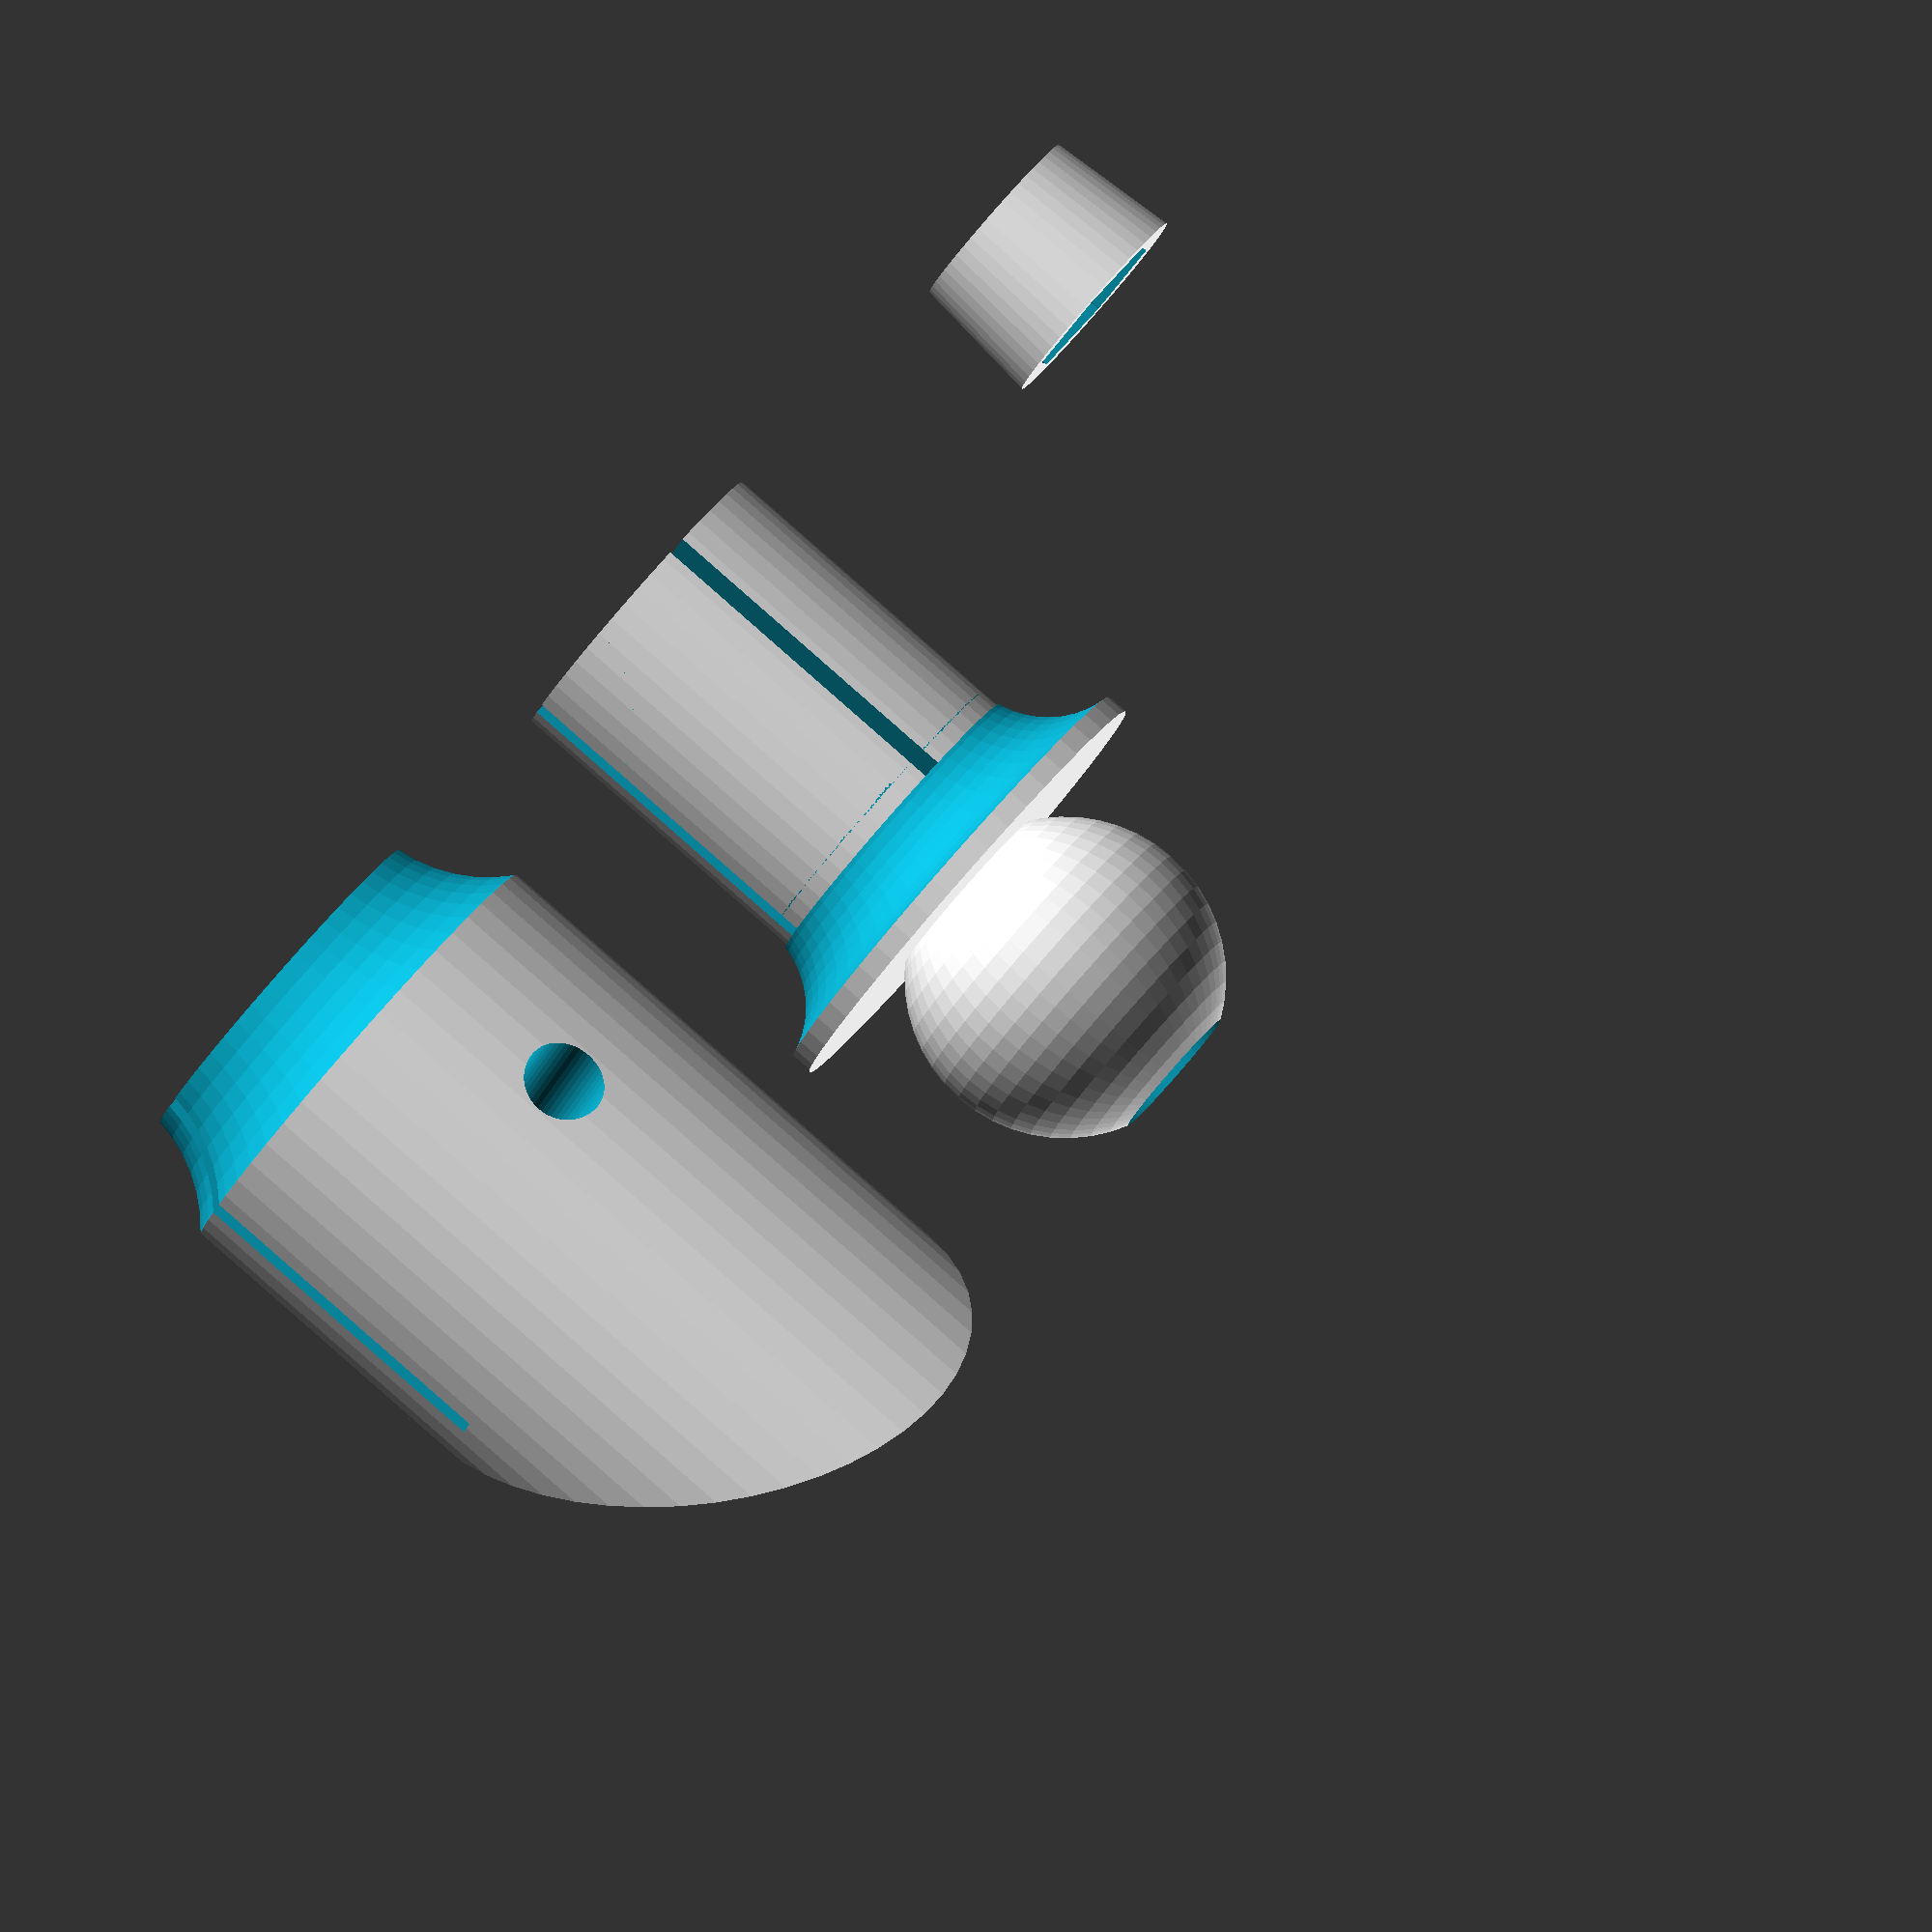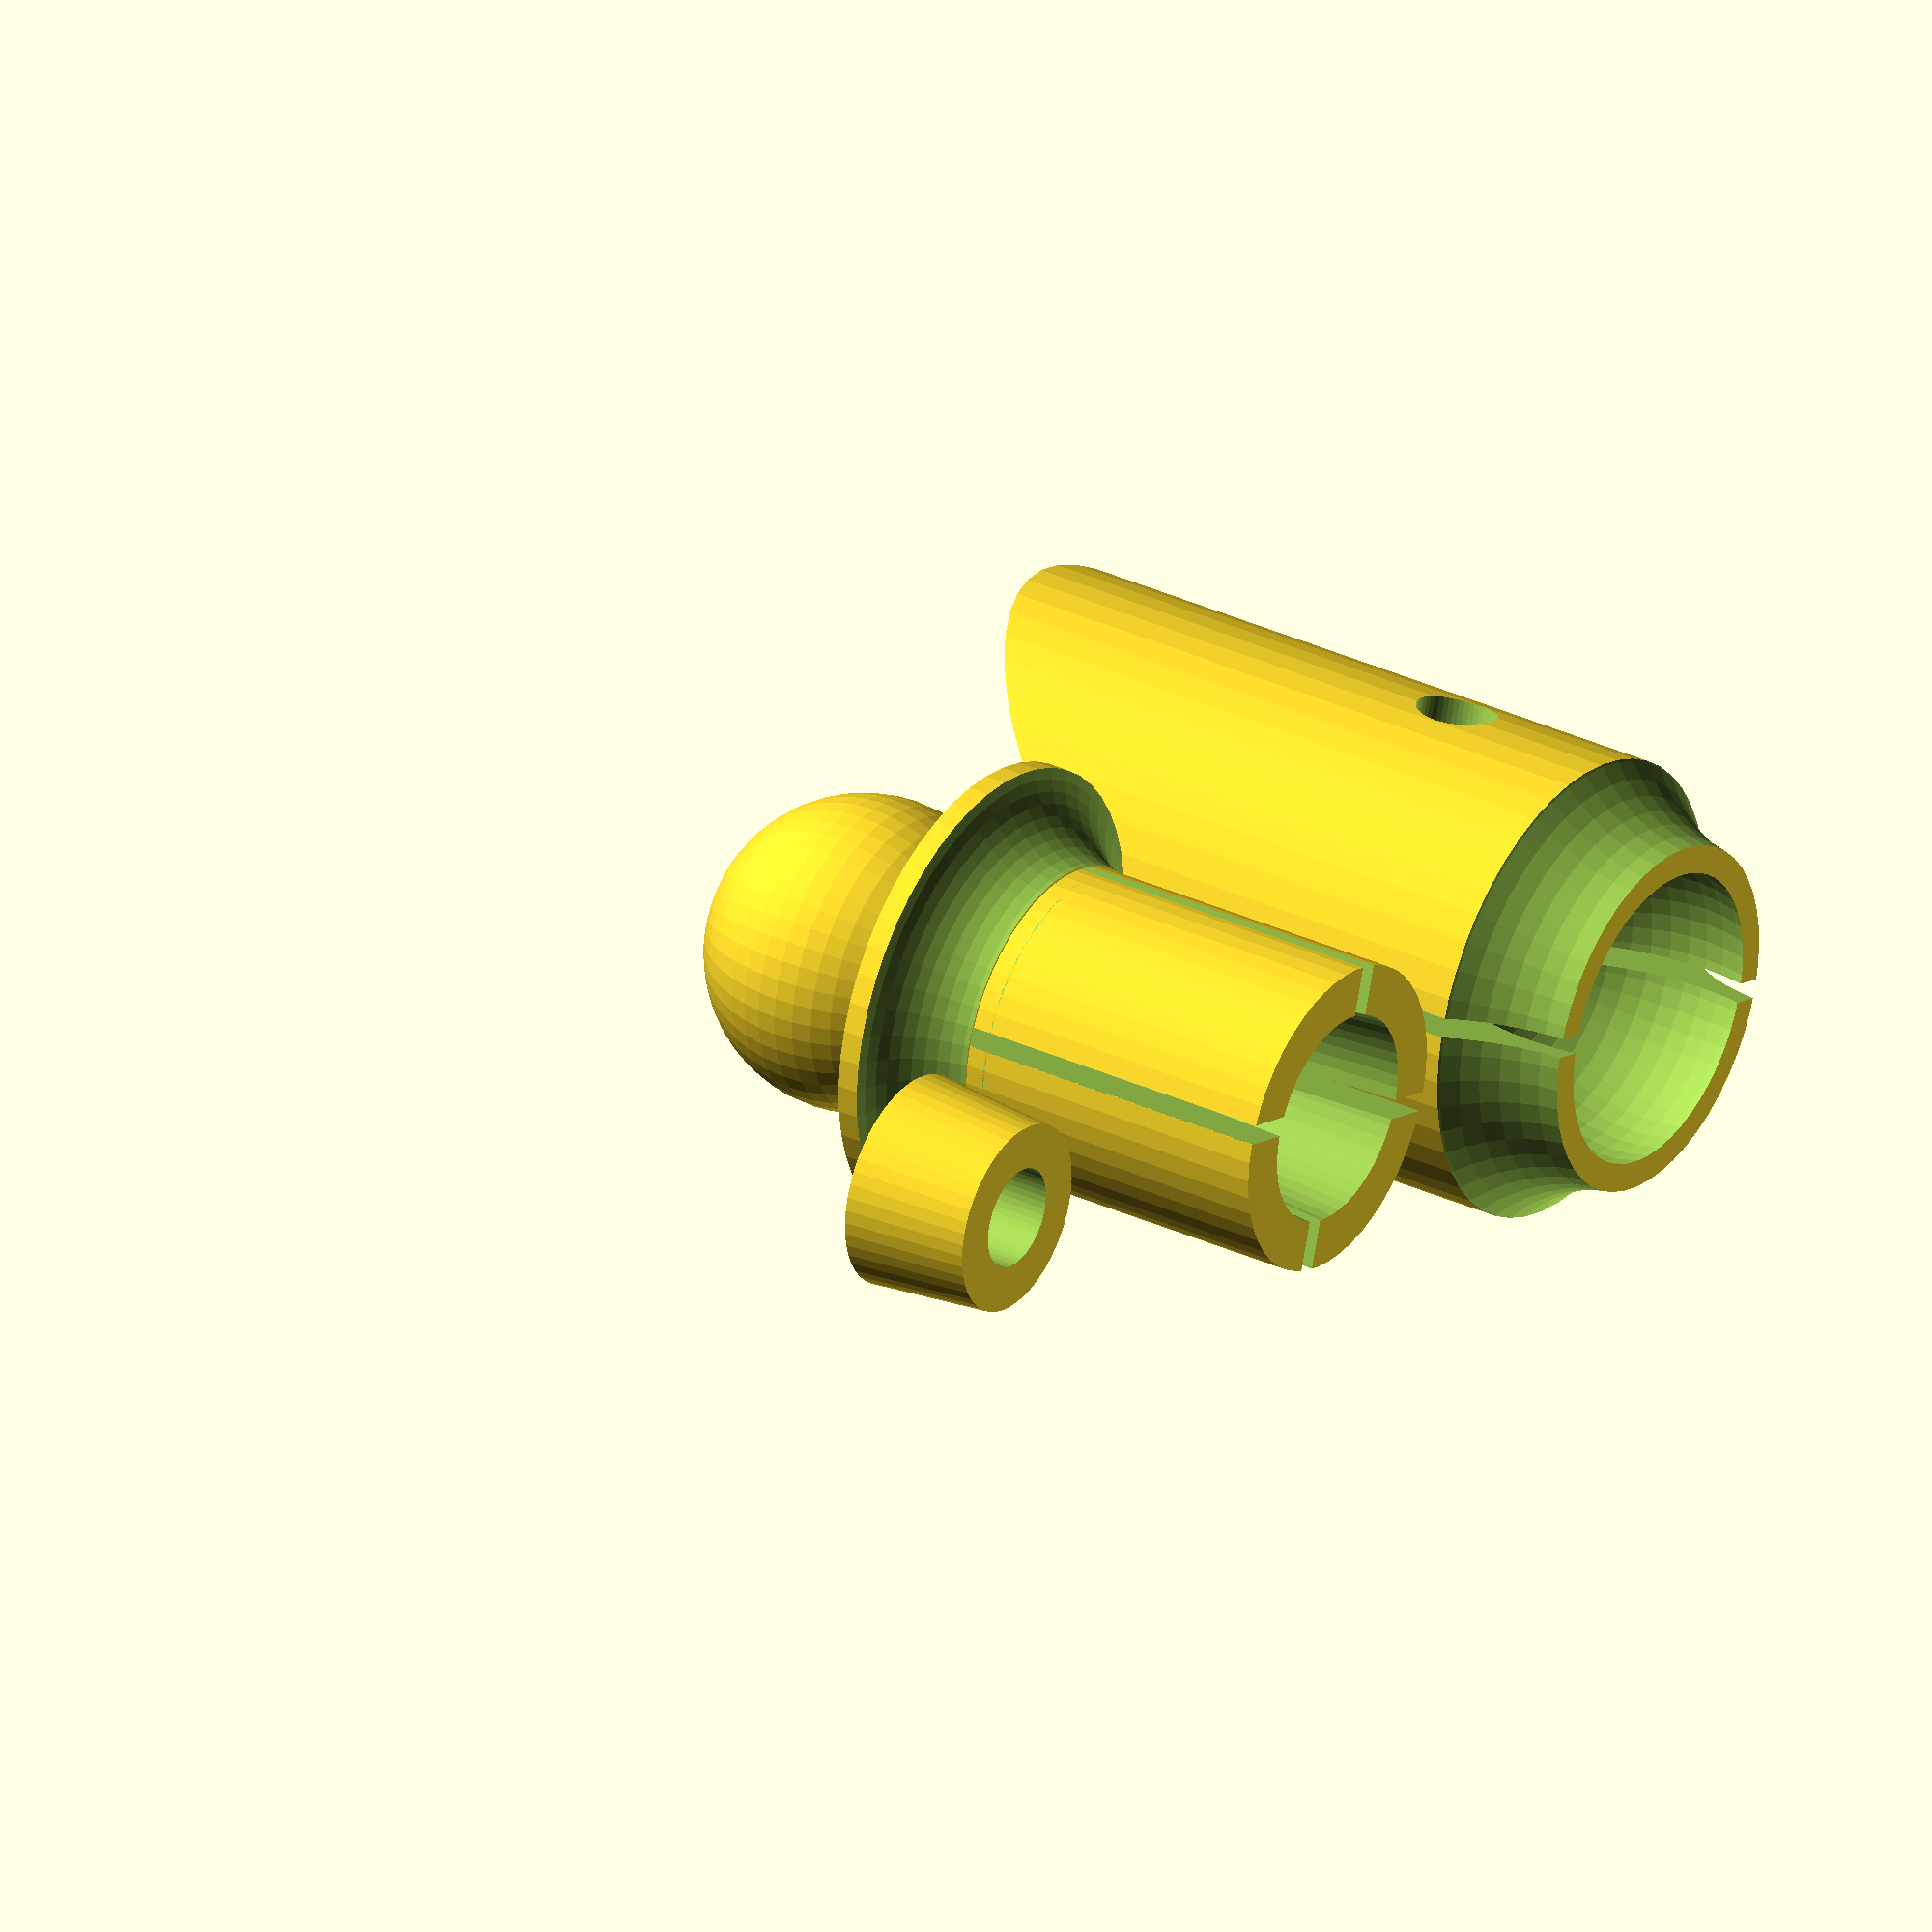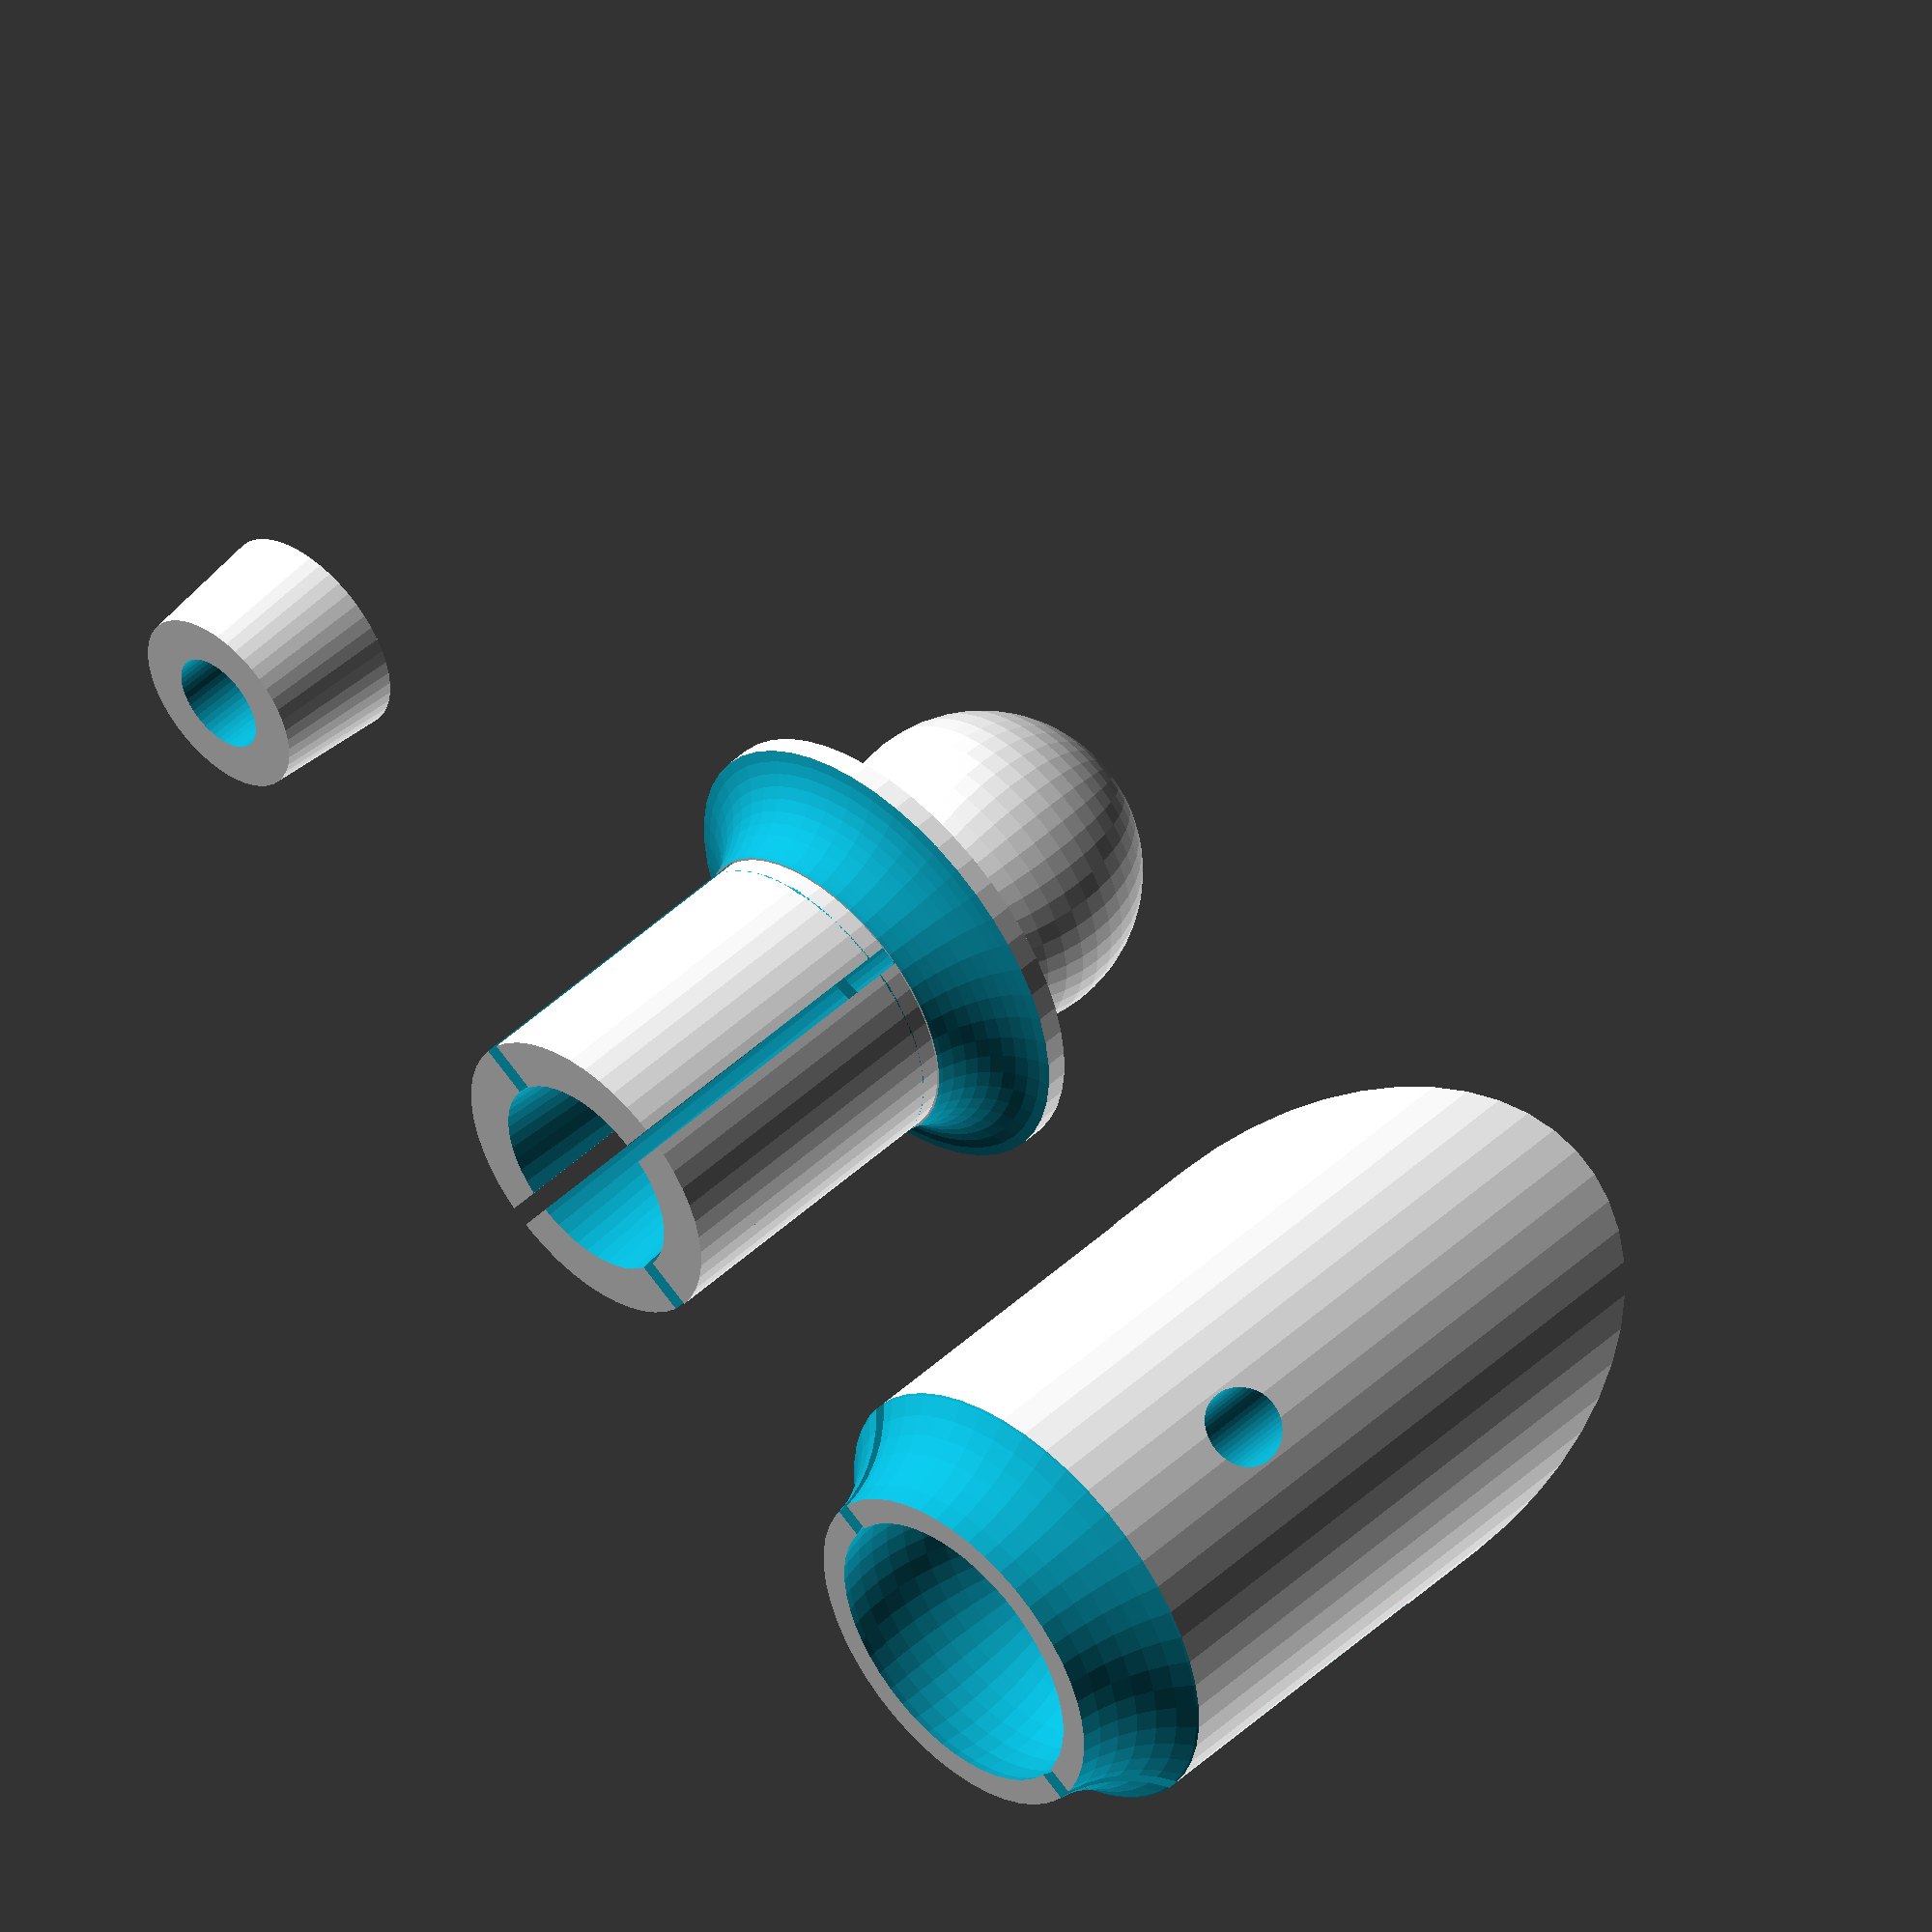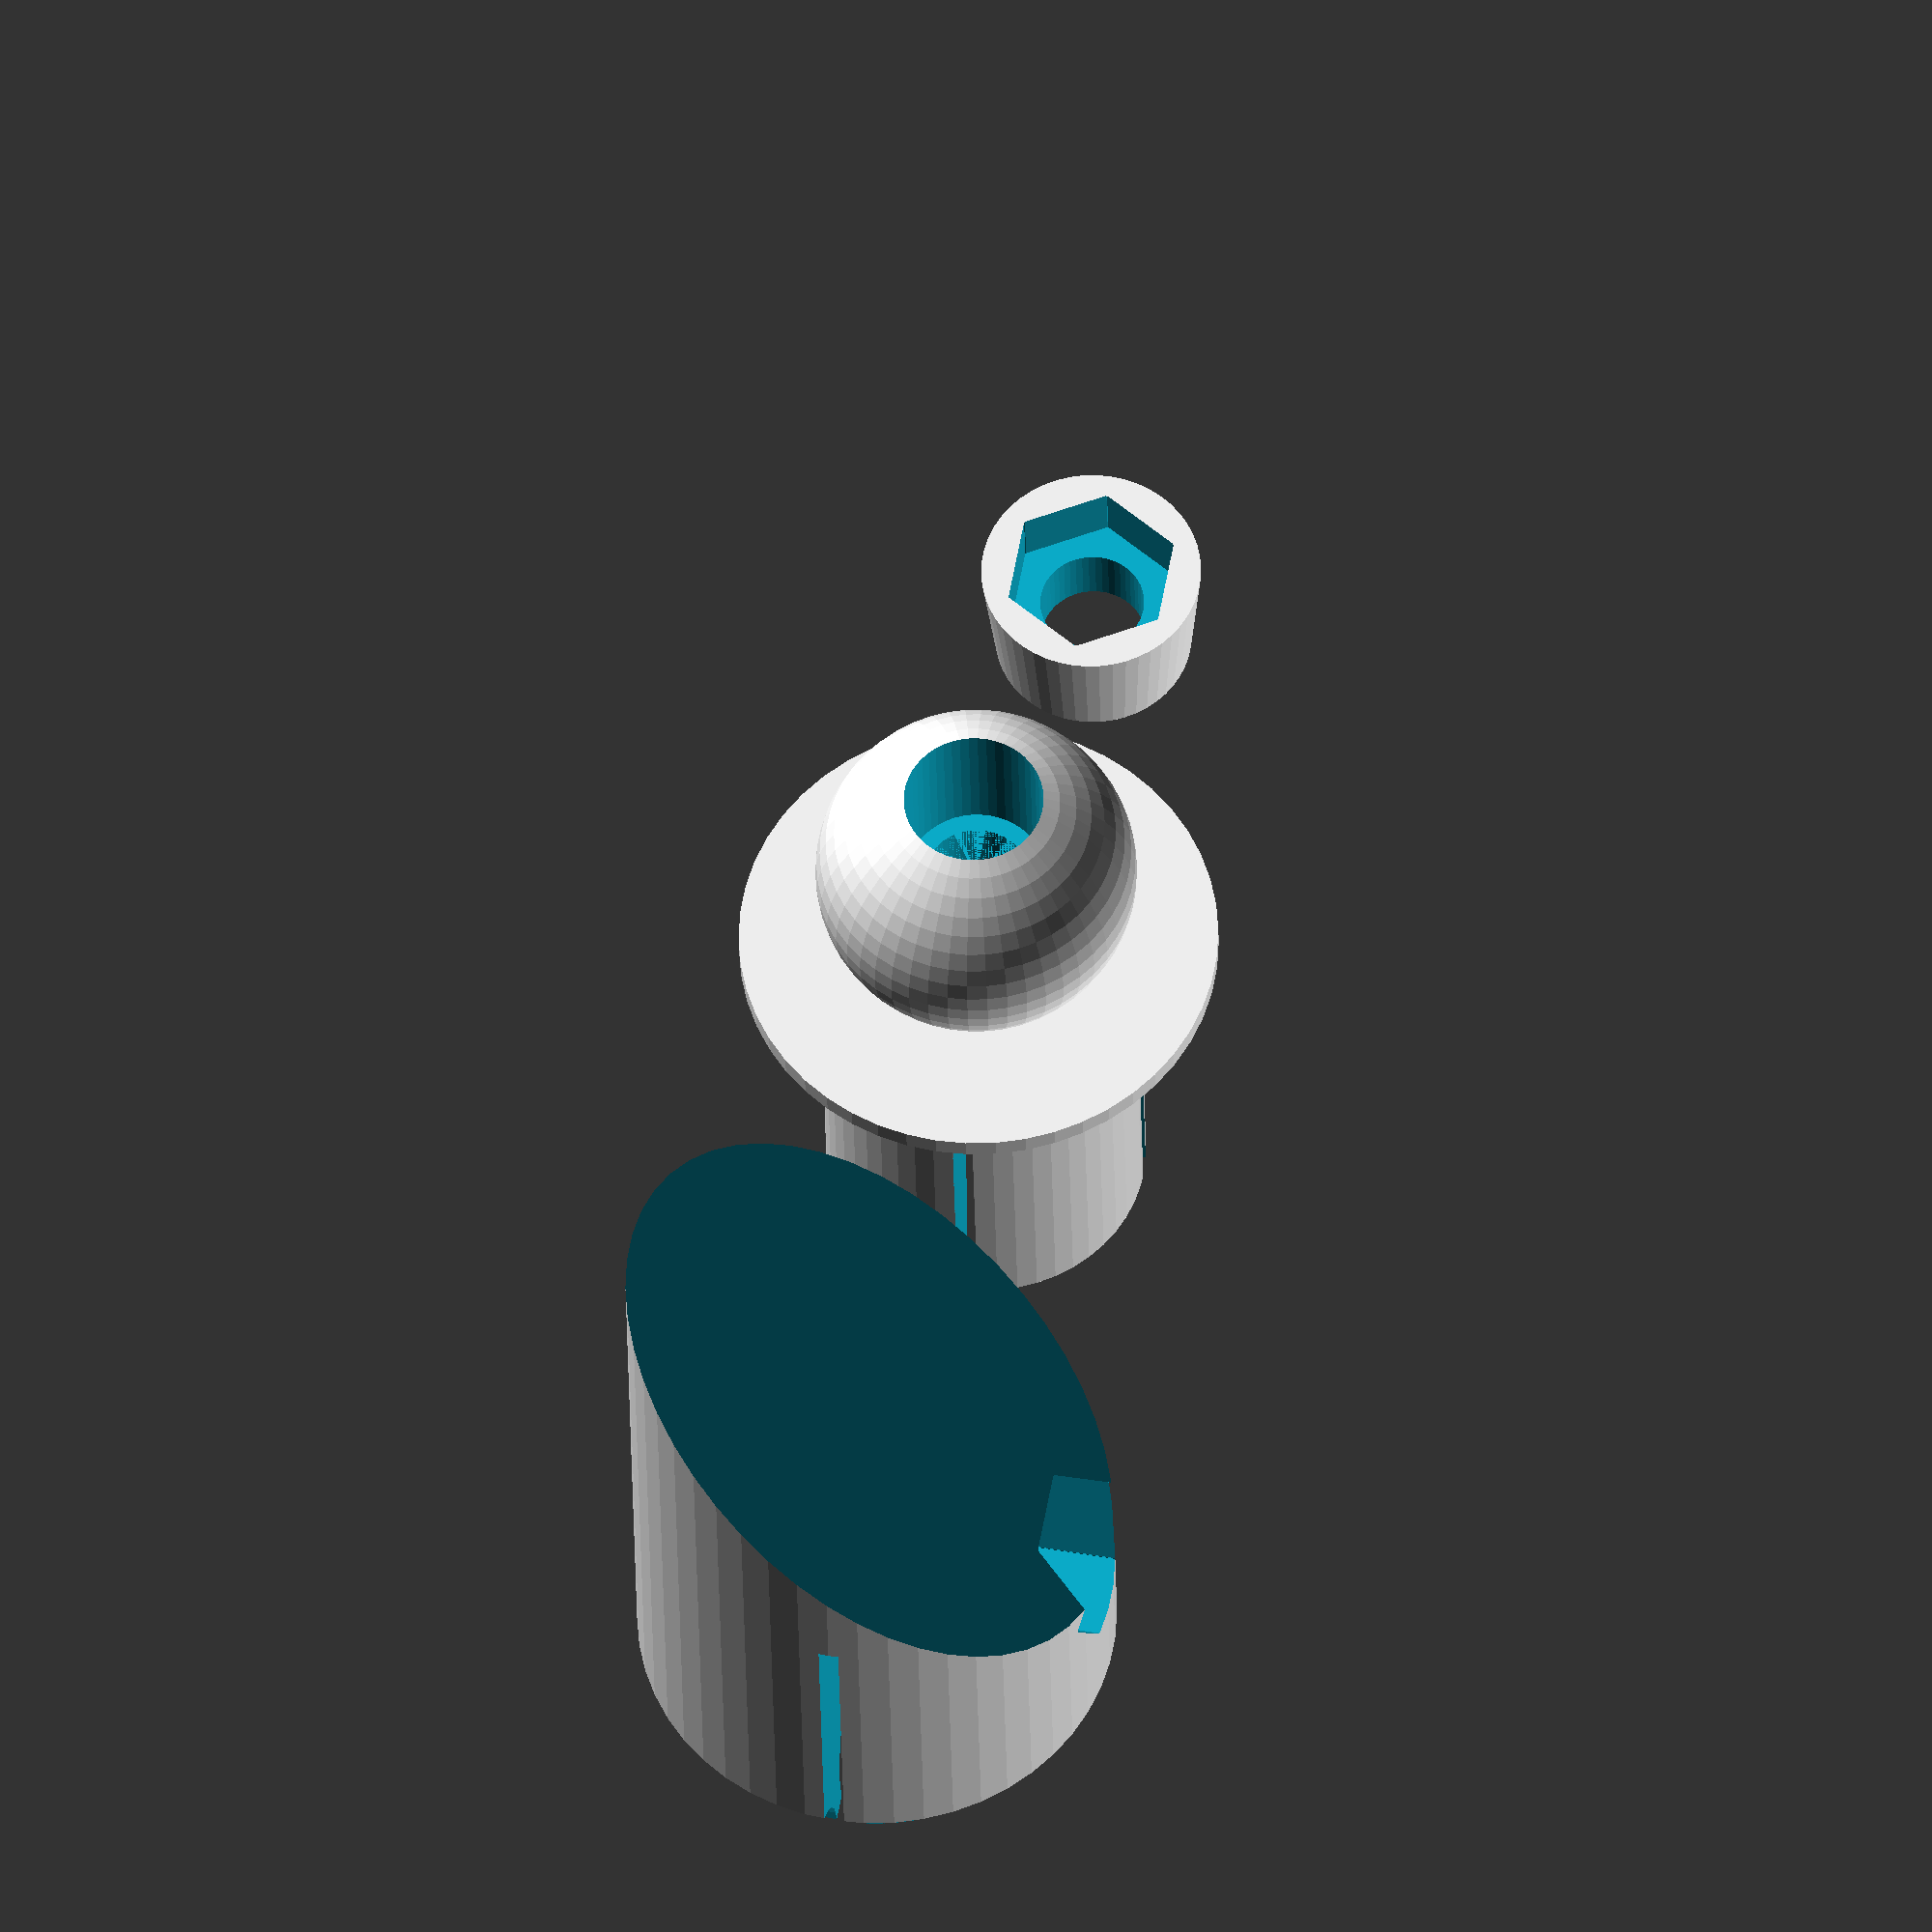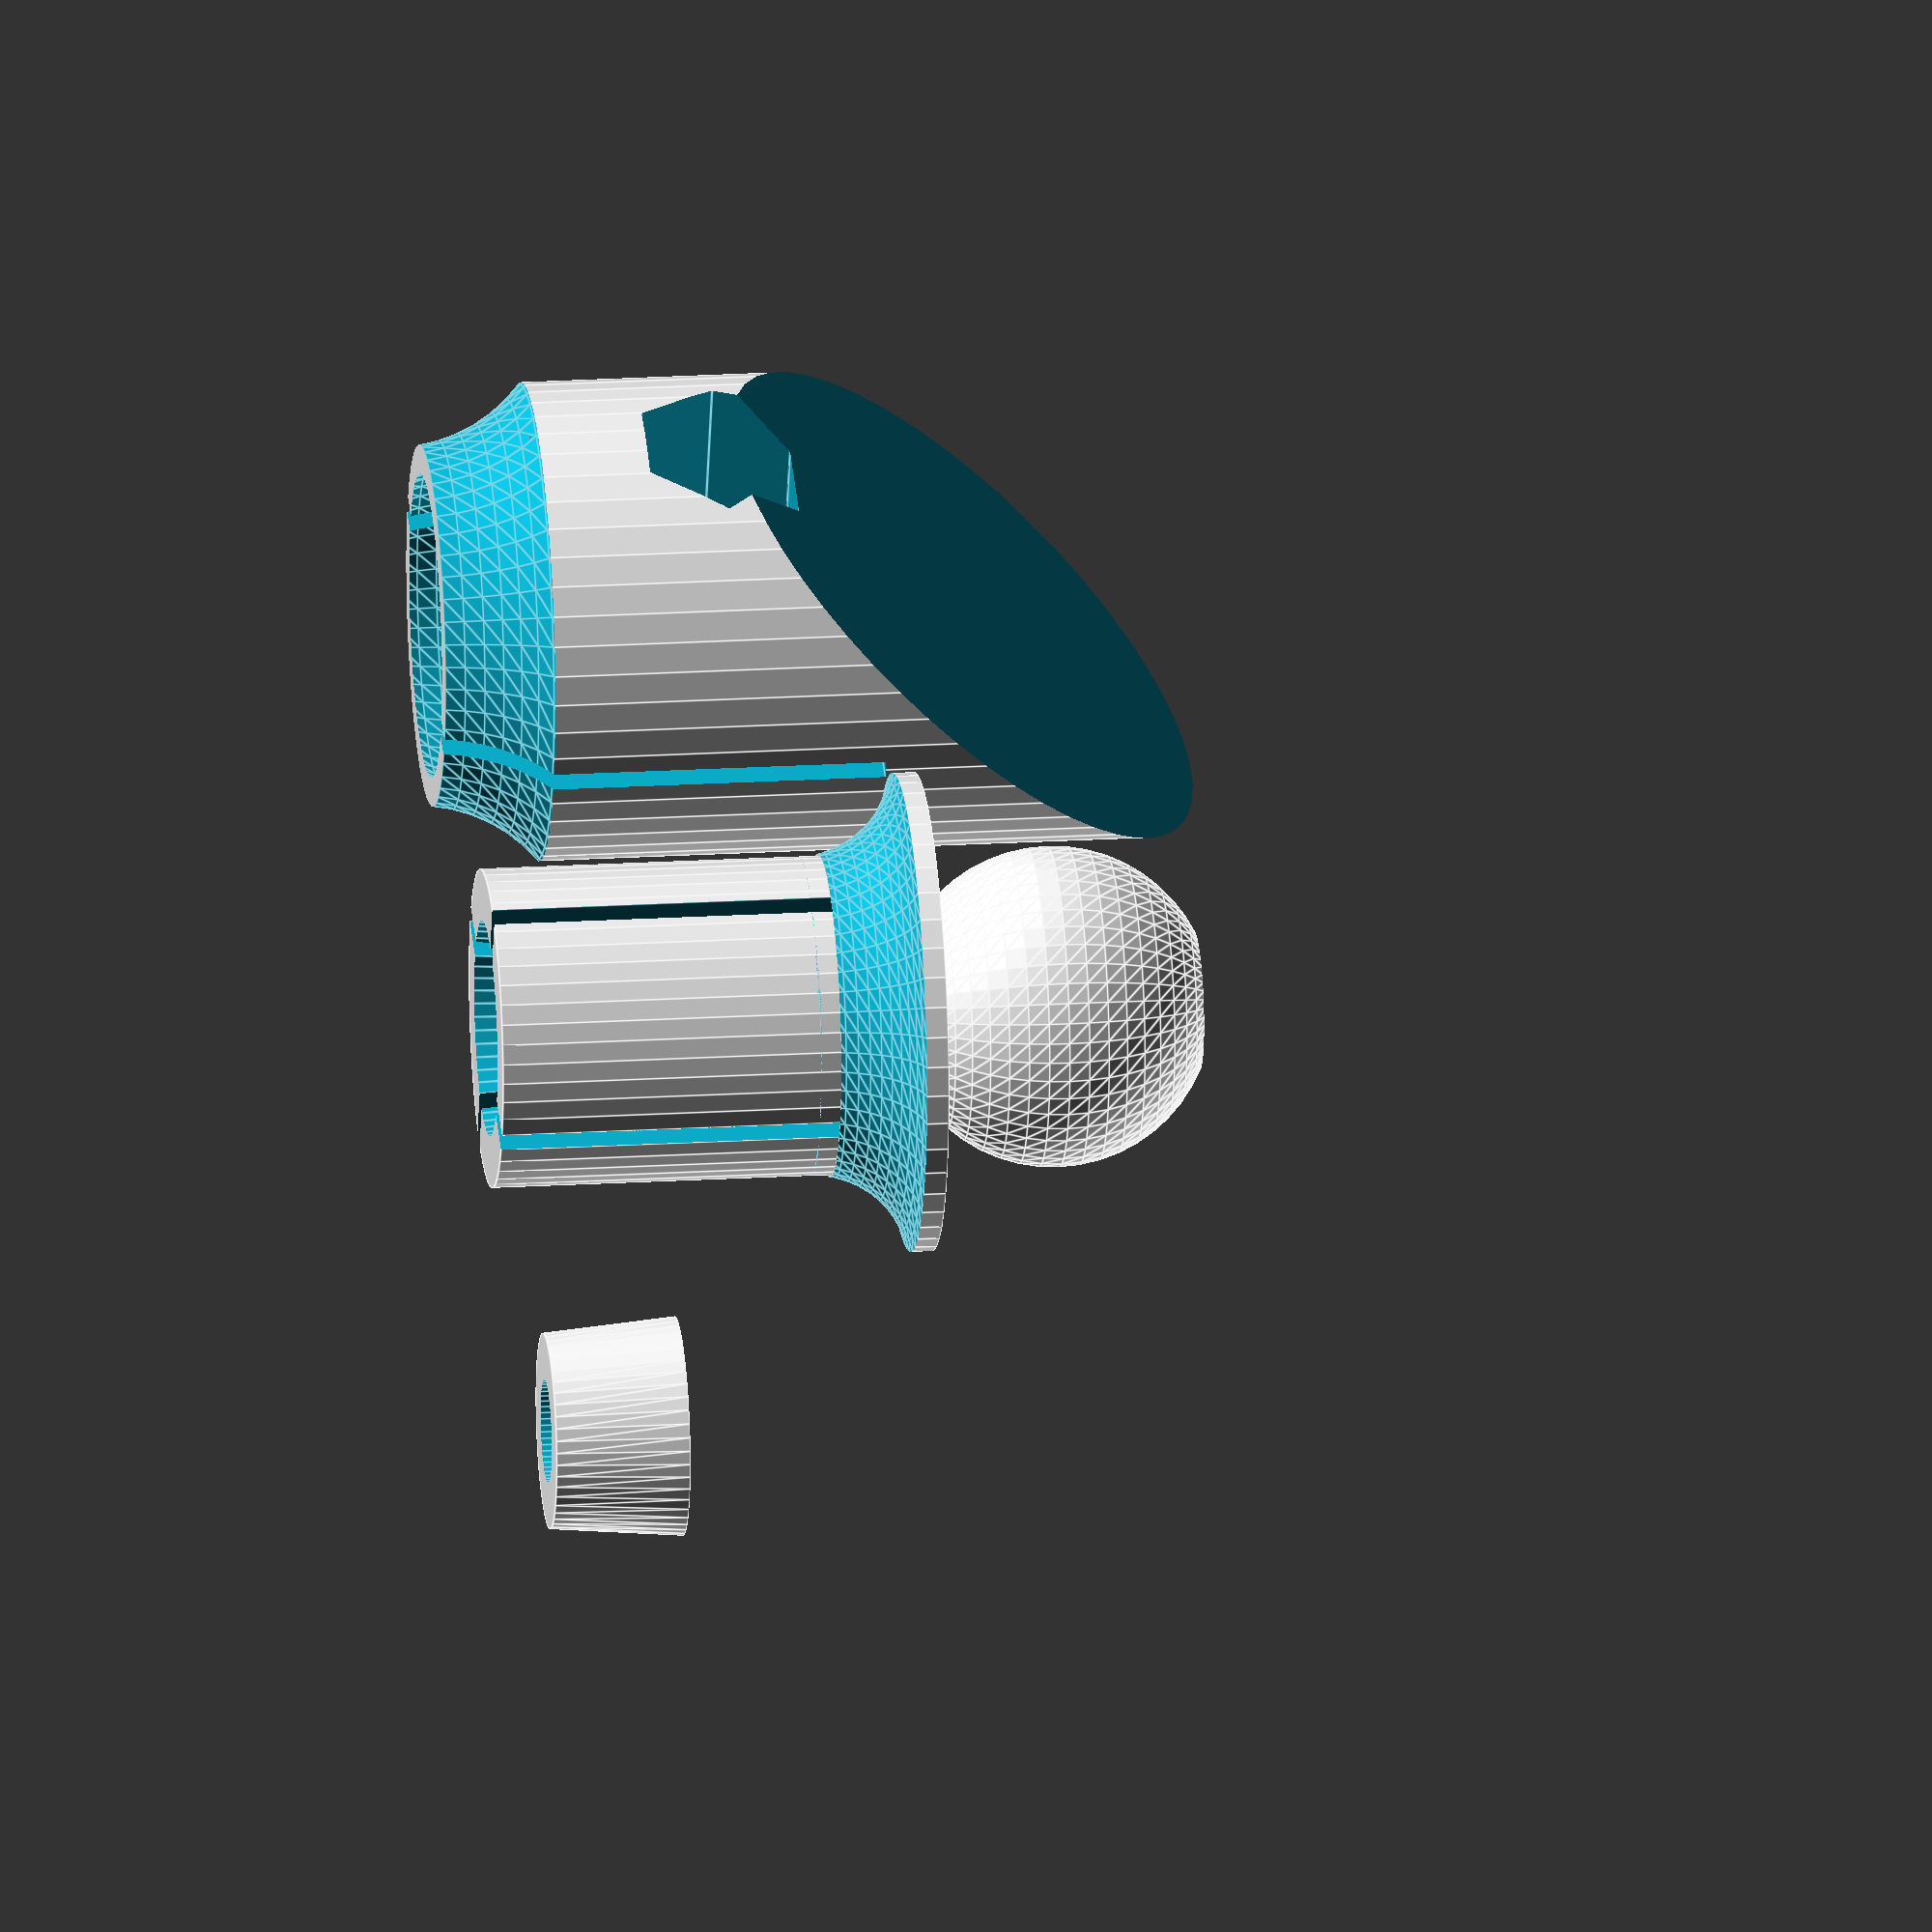
<openscad>
// handlebar_mirror.scad
// sizes are in mm

ball_rad = 8;
ball_fudge = -0.05;
bar_irad = 8.0;
bar_orad = 12;
bar_depth = 20;

insert_slits_n = 4; // Number of slits in bar insert
insert_irad = 5.5;

taper_angle = 5; // degrees

plug_height = bar_depth/3;

screw_rad = 4/2 + 0.6;
screw_head_rad = 7/2;

mirror_angle = 45; // degrees

// bar insert
module bar_insert() {
    difference() {
        union() {
            cylinder(r=bar_irad, h=bar_depth);
        
            translate([0,0,-2])
            cylinder(r=bar_orad, h=5);			// bar-end cap
        
            translate([0,0,-ball_rad-0.5])
            sphere(r=ball_rad-ball_fudge);		// ball
        }

        translate([0,0,+4])
        rotate_extrude()
        translate([bar_orad+1, 0])
        circle(5);

        cylinder(r1=insert_irad-bar_depth*sin(taper_angle), r2=insert_irad, h=bar_depth+1);		// tapered hole

        translate([0,0,-ball_rad]) {
            cylinder(r=screw_rad, h=2*ball_rad);	// screw hole
            mirror([0,0,1])
            cylinder(r=screw_head_rad, h=2*ball_rad);	// counter sink
        }

        slits(insert_slits_n, bar_irad, 2*bar_depth);
    }
}

// expander plug
module expander_plug() {
    difference() {
        cylinder(r1=insert_irad-plug_height*sin(taper_angle), r2=insert_irad, h=plug_height);
        cylinder(r=screw_rad, h=3*plug_height, center=true);
        translate([0,0,plug_height]) m4_nut_catch(2*3.2);
    }
}

module hexagon(height, depth) {
    boxWidth=height/1.75;
    union(){
        cube([boxWidth, height, depth], center=true);
        rotate([0,0,60]) cube([boxWidth, height, depth], center=true);
        rotate([0,0,-60]) cube([boxWidth, height, depth], center=true);
    }
}

module m4_nut_catch(l) {
    hexagon(height=7.6, depth=l);
}

module mirror_mount() {
    mount_length = 2*bar_orad / sin(mirror_angle);
    ball_frac = 0.70;
    l = 15;

    difference() {
        cylinder(r=bar_orad, h=mount_length+l);

        // cut out side
        translate([0, 0, -1])
        rotate_extrude()
        translate([5+bar_orad, 0])
        circle(8);

        // ball
        translate([0, 0, ball_rad * (1 - ball_frac)])
        sphere(r=ball_rad);

        // slit
        cube([1+2*bar_orad, 1, 0.85*mount_length + l], center=true);
        
        // mirror flat
        translate([0, 0, l])
        translate([0, 0, mount_length*sin(mirror_angle)/2])
        rotate(a=mirror_angle, v=[1,0,0])
        translate([0, 0, mount_length*sin(mirror_angle)/2])
        cube([1+2*bar_orad, mount_length/sin(mirror_angle), mount_length*sin(mirror_angle)], center=true);

        translate([0, 0, 1.8*ball_rad]) {
            // nut catch
            rotate([90,0,0])
            translate([0, 0, bar_orad * 0.7])
            m4_nut_catch(bar_orad);

            // bolt hole
            rotate([90,0,0])
            cylinder(r=4.2/2, h=3*bar_orad, center=true);
        }
    }
}

module slits(n, r, d) {				// n cuts
    for (i = [0:n-1]) {
        rotate(a=i*360/n,v=[0,0,1])
        translate([0,-1,0])
        cube([r,1,d]);
    }
}

module print_plate() {
    translate([0,0,bar_depth]) rotate([180,0,0]) bar_insert();
    translate([30,0,0]) expander_plug();
    translate([-30,0,0]) mirror_mount();
}

module assembly() {
    bar_insert();
    translate([0,0,4/3*bar_depth]) expander_plug();
    translate([0,0,-2*ball_rad]) mirror([0,0,1]) mirror_mount();
}
    
print_plate($fn=50);
//assembly();

</openscad>
<views>
elev=94.7 azim=205.6 roll=228.7 proj=o view=wireframe
elev=148.8 azim=163.3 roll=56.1 proj=o view=solid
elev=131.7 azim=148.4 roll=316.0 proj=o view=wireframe
elev=29.5 azim=280.3 roll=1.0 proj=o view=solid
elev=339.3 azim=158.4 roll=263.8 proj=o view=edges
</views>
